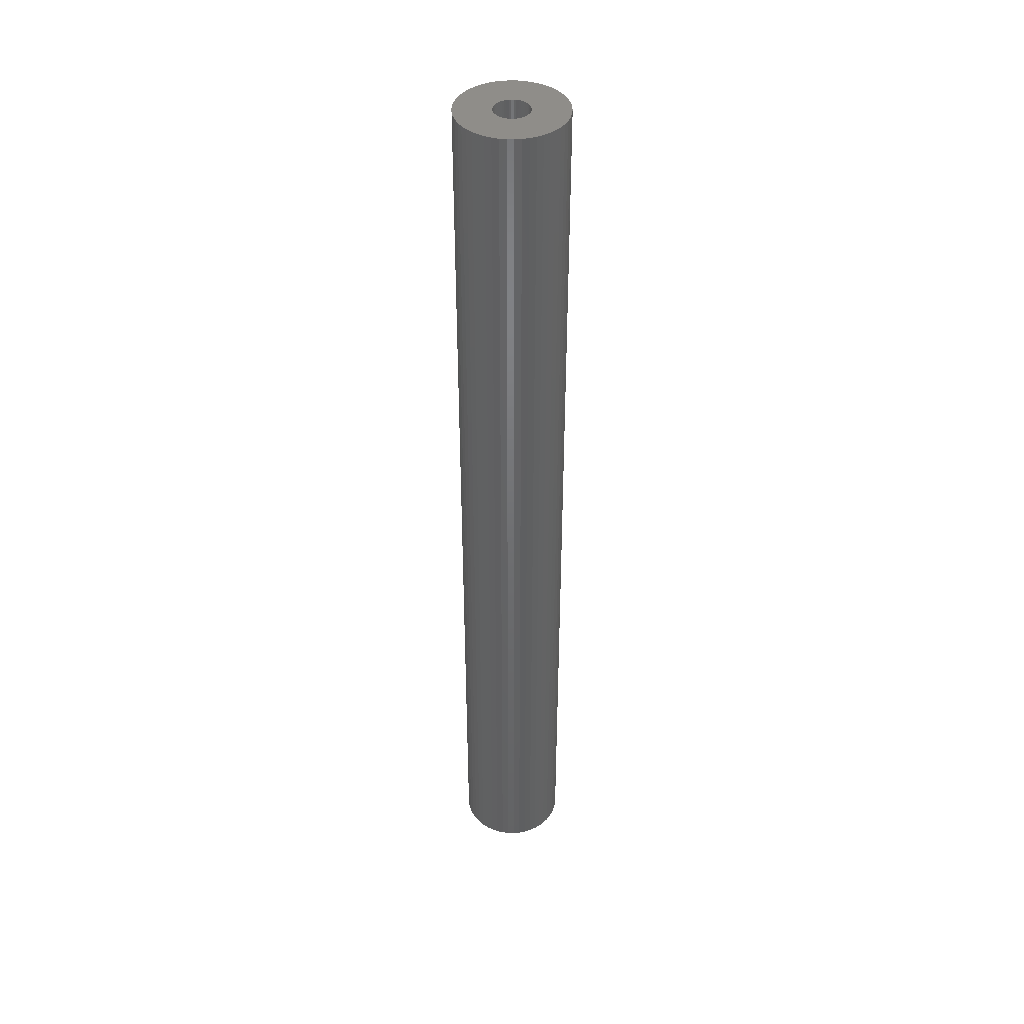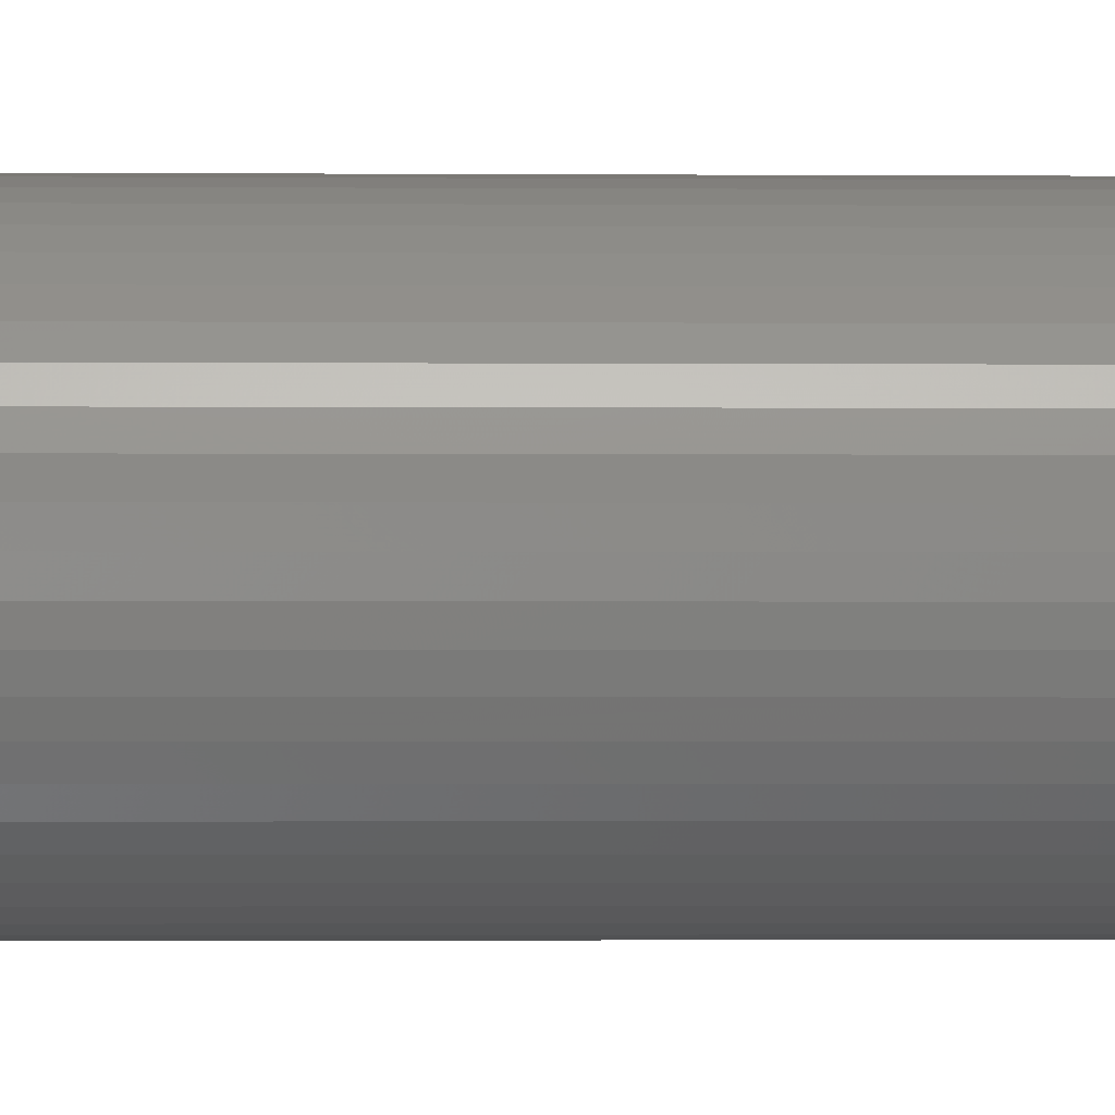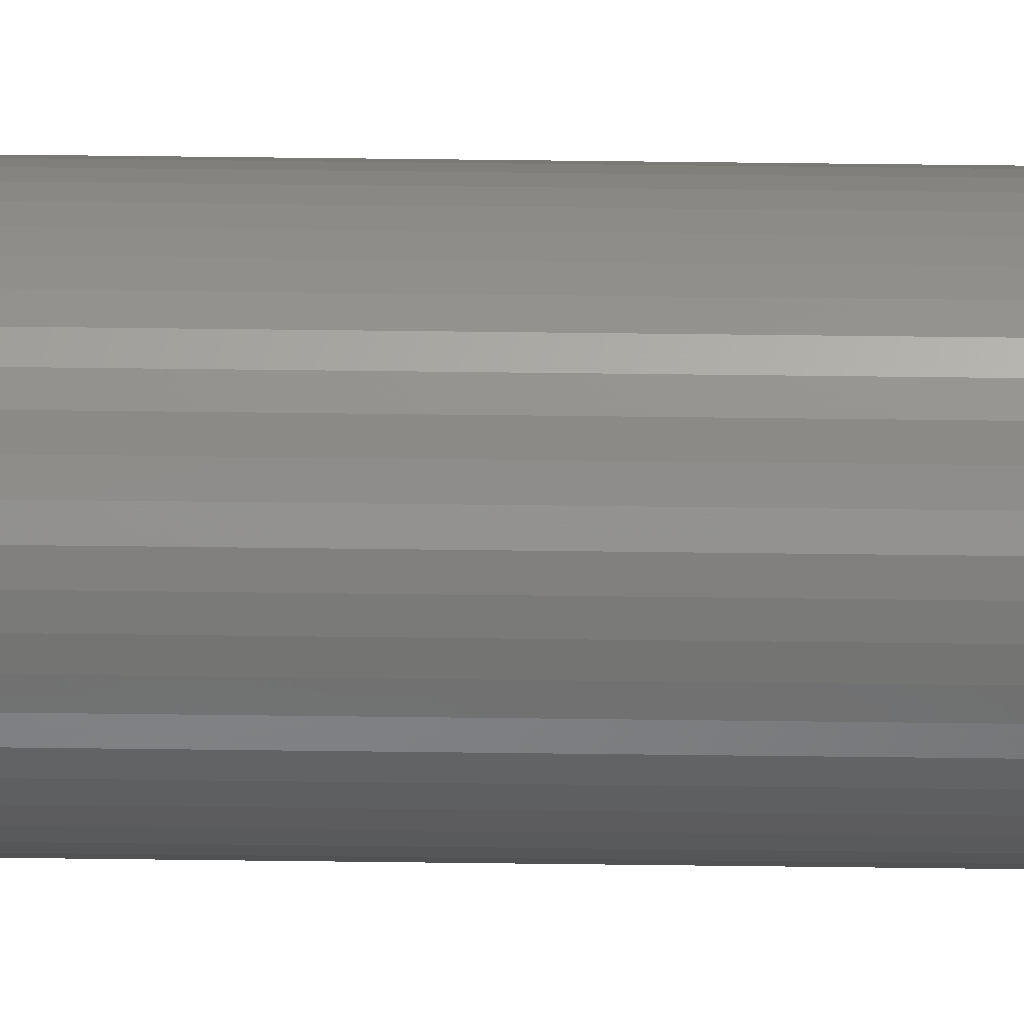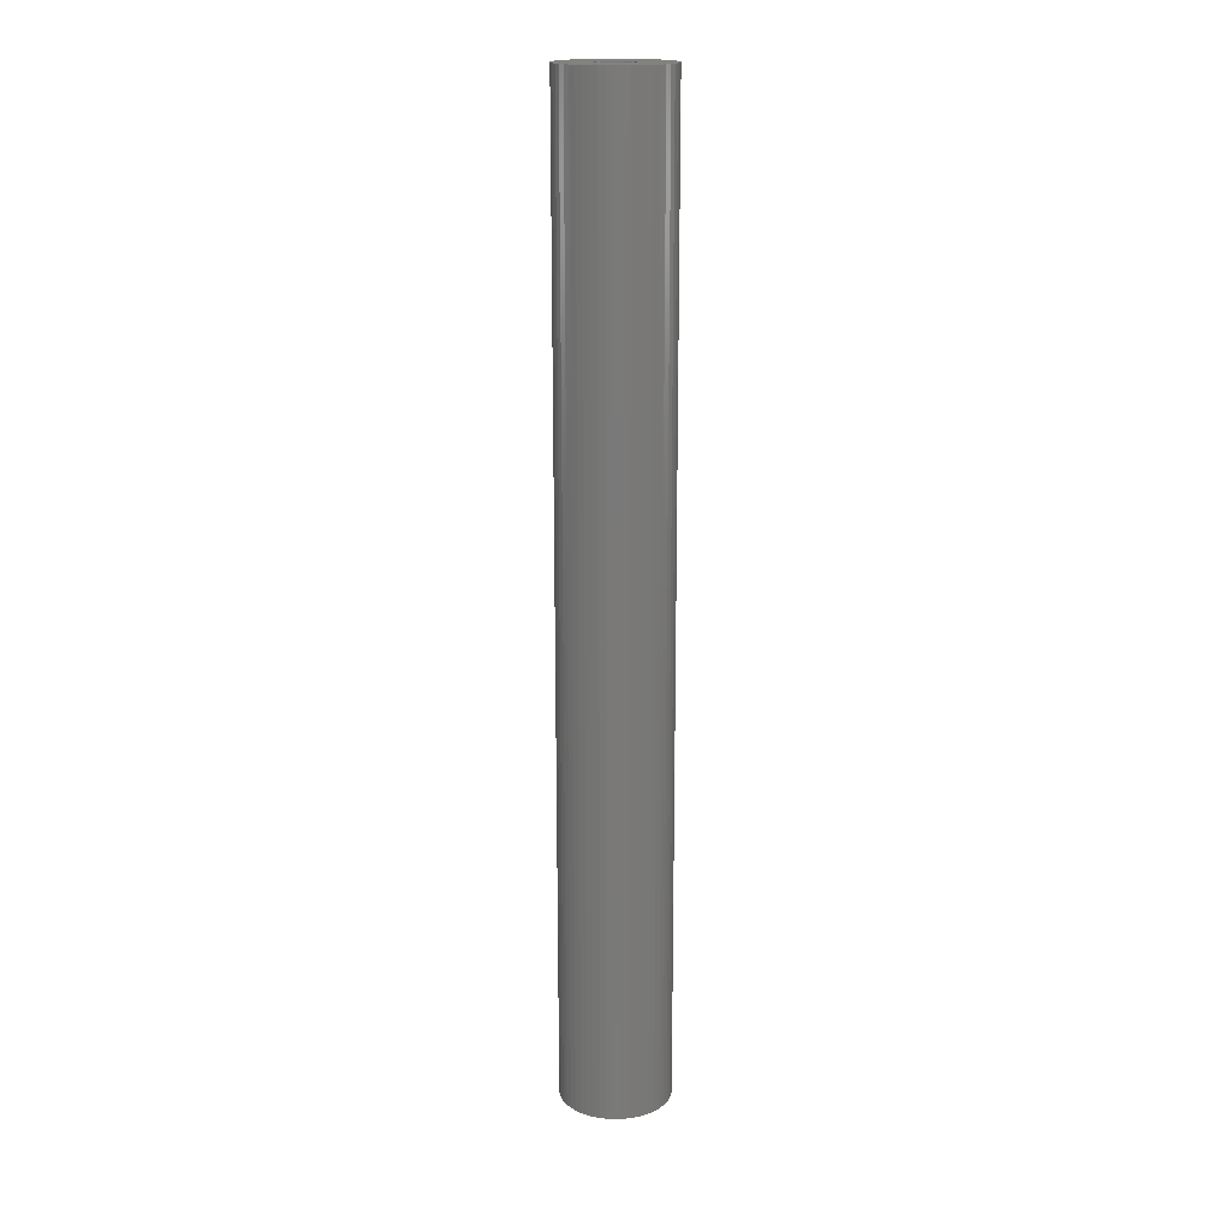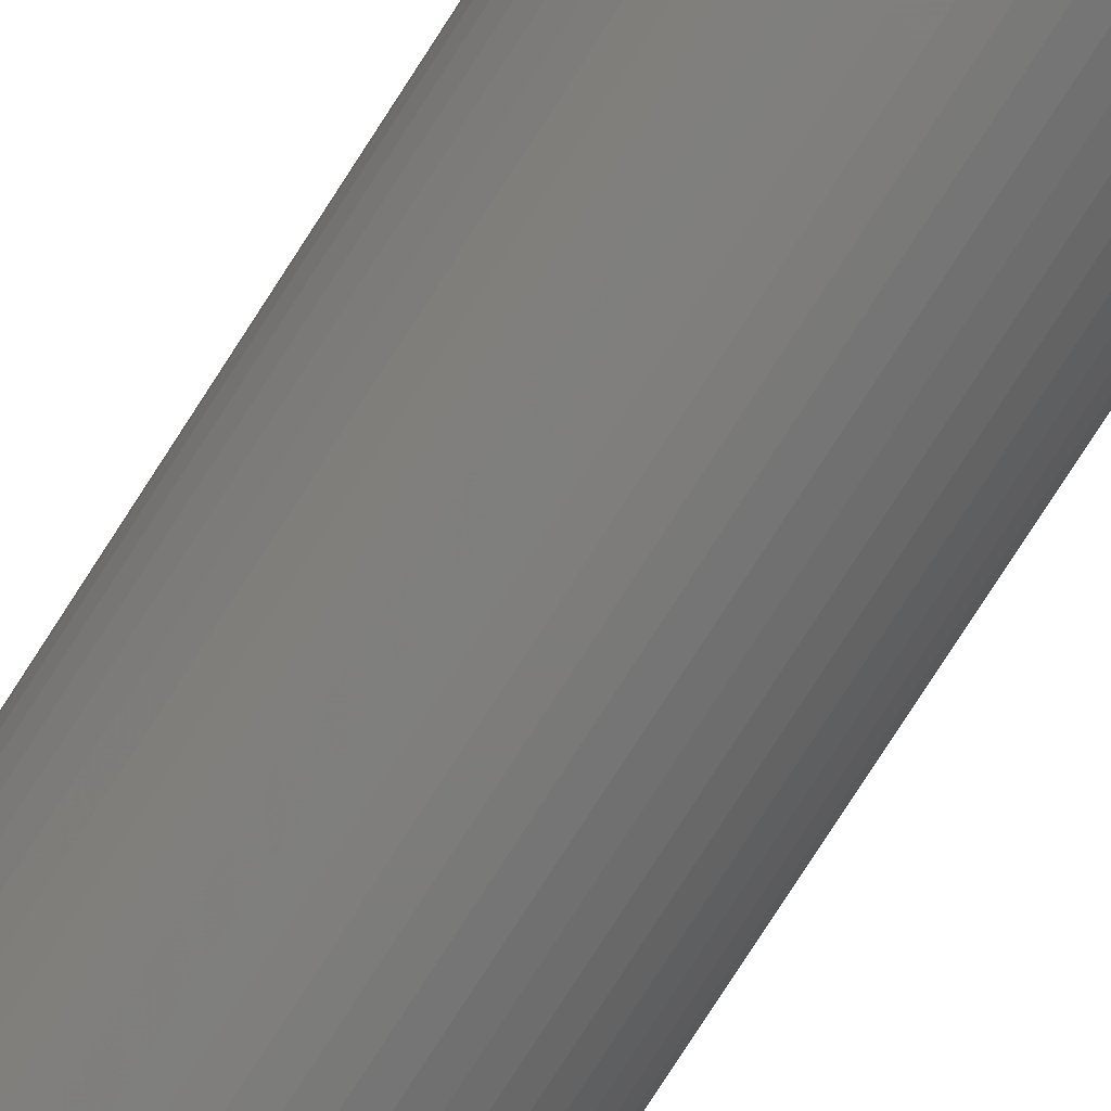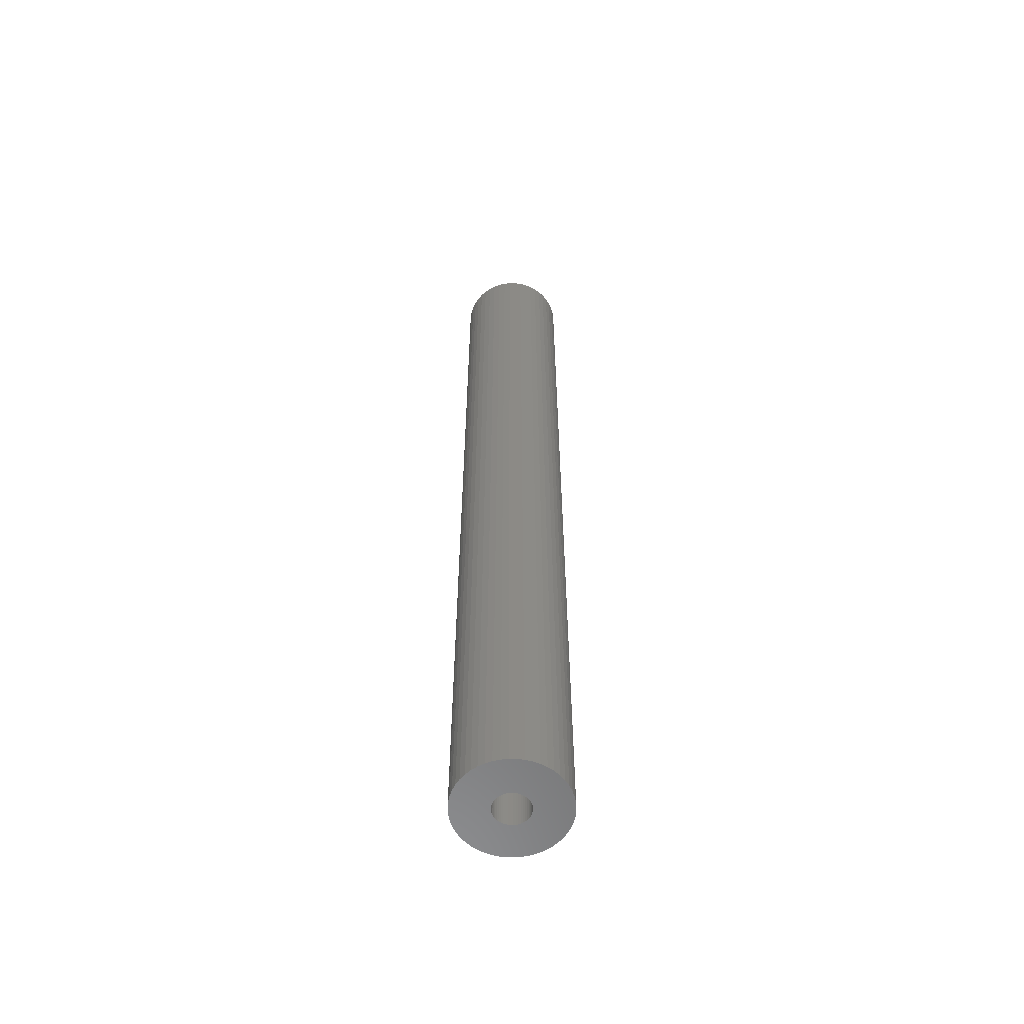
<metadata>
{"format":"stl","ext":"stl","renderer":"f3d","projection":"perspective","resolution":1024,"background":"white","views":[{"elev":41.3,"azim":138.2,"up":"+Z"},{"elev":-0.8,"azim":-93.9,"up":"+Y"},{"elev":63.7,"azim":-89.3,"up":"+Y"},{"elev":17.7,"azim":-153.9,"up":"+Z"},{"elev":-75.7,"azim":-32.5,"up":"+Y"},{"elev":-58.6,"azim":157.8,"up":"+Z"}]}
</metadata>
<code>
# stl→obj: 200 verts, 400 faces
v 4.75 0 42
v 4.713 0.5953 -42
v 4.713 0.5953 42
v 4.75 0 -42
v -4.75 0 -42
v -4.713 0.5953 42
v -4.713 0.5953 -42
v -4.75 0 42
v 0.2983 4.741 -42
v -0.2983 4.741 42
v 0.2983 4.741 42
v -0.2983 4.741 -42
v -0.2983 -4.741 -42
v 0.2983 -4.741 42
v -0.2983 -4.741 42
v 0.2983 -4.741 -42
v 3.463 3.252 -42
v 3.028 3.66 42
v 3.463 3.252 42
v 3.028 3.66 -42
v -3.028 3.66 -42
v -3.463 3.252 42
v -3.028 3.66 42
v -3.463 3.252 -42
v -1.468 4.518 -42
v -2.022 4.298 42
v -1.468 4.518 42
v -2.022 4.298 -42
v 4.416 1.749 42
v 4.162 2.288 -42
v 4.162 2.288 42
v 4.416 1.749 -42
v 4.601 1.181 -42
v 4.601 1.181 42
v 3.843 2.792 -42
v 3.843 2.792 42
v 2.022 4.298 -42
v 1.468 4.518 42
v 2.022 4.298 42
v 1.468 4.518 -42
v 0.8901 4.666 42
v 0.8901 4.666 -42
v 2.545 4.011 -42
v 2.545 4.011 42
v -4.416 1.749 -42
v -4.162 2.288 42
v -4.162 2.288 -42
v -4.416 1.749 42
v -3.843 2.792 -42
v -3.843 2.792 42
v -4.601 1.181 -42
v -4.601 1.181 42
v -0.8901 4.666 -42
v -0.8901 4.666 42
v 0.8901 -4.666 42
v 0.8901 -4.666 -42
v 1.55 0 42
v 1.538 0.1943 42
v 4.713 -0.5953 42
v 1.501 0.3855 42
v 1.538 -0.1943 42
v 1.441 0.5706 42
v 4.601 -1.181 42
v 1.358 0.7467 42
v 1.501 -0.3855 42
v 1.254 0.9111 42
v 4.416 -1.749 42
v 1.13 1.061 42
v 1.441 -0.5706 42
v 0.988 1.194 42
v 4.162 -2.288 42
v 0.8305 1.309 42
v 1.358 -0.7467 42
v 3.843 -2.792 42
v 0.66 1.402 42
v 0.479 1.474 42
v 0.2904 1.523 42
v 0.09732 1.547 42
v -0.09732 1.547 42
v -0.2904 1.523 42
v -0.479 1.474 42
v -0.66 1.402 42
v -0.8305 1.309 42
v -2.545 4.011 42
v -0.988 1.194 42
v -1.13 1.061 42
v -1.254 0.9111 42
v -1.358 0.7467 42
v 1.254 -0.9111 42
v 3.463 -3.252 42
v 1.13 -1.061 42
v 3.028 -3.66 42
v 0.988 -1.194 42
v 2.545 -4.011 42
v 0.8305 -1.309 42
v 2.022 -4.298 42
v 0.66 -1.402 42
v 1.468 -4.518 42
v 0.479 -1.474 42
v 0.2904 -1.523 42
v 0.09732 -1.547 42
v -0.09732 -1.547 42
v -0.2904 -1.523 42
v -0.8901 -4.666 42
v -0.479 -1.474 42
v -1.468 -4.518 42
v -0.66 -1.402 42
v -2.022 -4.298 42
v -0.8305 -1.309 42
v -2.545 -4.011 42
v -0.988 -1.194 42
v -3.028 -3.66 42
v -1.13 -1.061 42
v -3.463 -3.252 42
v -1.254 -0.9111 42
v -3.843 -2.792 42
v -1.358 -0.7467 42
v -4.162 -2.288 42
v -1.441 -0.5706 42
v -4.416 -1.749 42
v -1.501 -0.3855 42
v -4.601 -1.181 42
v -1.538 -0.1943 42
v -4.713 -0.5953 42
v -1.55 0 42
v -1.441 0.5706 42
v -1.501 0.3855 42
v -1.538 0.1943 42
v -2.545 4.011 -42
v 4.713 -0.5953 -42
v 3.843 -2.792 -42
v 3.463 -3.252 -42
v 4.601 -1.181 -42
v 4.416 -1.749 -42
v -4.162 -2.288 -42
v -4.416 -1.749 -42
v 1.55 0 -42
v 1.538 -0.1943 -42
v 1.501 -0.3855 -42
v 1.538 0.1943 -42
v 1.441 -0.5706 -42
v 4.162 -2.288 -42
v 1.358 -0.7467 -42
v 1.501 0.3855 -42
v 1.254 -0.9111 -42
v 1.13 -1.061 -42
v 3.028 -3.66 -42
v 1.441 0.5706 -42
v 0.988 -1.194 -42
v 2.545 -4.011 -42
v 0.8305 -1.309 -42
v 2.022 -4.298 -42
v 1.358 0.7467 -42
v 0.66 -1.402 -42
v 1.468 -4.518 -42
v 0.479 -1.474 -42
v 0.2904 -1.523 -42
v 0.09732 -1.547 -42
v -0.09732 -1.547 -42
v -0.2904 -1.523 -42
v -0.8901 -4.666 -42
v -0.479 -1.474 -42
v -1.468 -4.518 -42
v -0.66 -1.402 -42
v -2.022 -4.298 -42
v -0.8305 -1.309 -42
v -2.545 -4.011 -42
v -0.988 -1.194 -42
v -3.028 -3.66 -42
v -1.13 -1.061 -42
v -3.463 -3.252 -42
v -1.254 -0.9111 -42
v -3.843 -2.792 -42
v -1.358 -0.7467 -42
v 1.254 0.9111 -42
v 1.13 1.061 -42
v 0.988 1.194 -42
v 0.8305 1.309 -42
v 0.66 1.402 -42
v 0.479 1.474 -42
v 0.2904 1.523 -42
v 0.09732 1.547 -42
v -0.09732 1.547 -42
v -0.2904 1.523 -42
v -0.479 1.474 -42
v -0.66 1.402 -42
v -0.8305 1.309 -42
v -0.988 1.194 -42
v -1.13 1.061 -42
v -1.254 0.9111 -42
v -1.358 0.7467 -42
v -1.441 0.5706 -42
v -1.501 0.3855 -42
v -1.538 0.1943 -42
v -1.55 0 -42
v -1.441 -0.5706 -42
v -1.501 -0.3855 -42
v -4.601 -1.181 -42
v -1.538 -0.1943 -42
v -4.713 -0.5953 -42
f 1 2 3
f 2 1 4
f 5 6 7
f 6 5 8
f 9 10 11
f 10 9 12
f 13 14 15
f 14 13 16
f 17 18 19
f 18 17 20
f 21 22 23
f 22 21 24
f 25 26 27
f 26 25 28
f 29 30 31
f 30 29 32
f 3 33 34
f 33 3 2
f 31 35 36
f 35 31 30
f 37 38 39
f 38 37 40
f 40 41 38
f 41 40 42
f 43 39 44
f 39 43 37
f 45 46 47
f 46 45 48
f 49 22 24
f 22 49 50
f 51 48 45
f 48 51 52
f 53 27 54
f 27 53 25
f 16 55 14
f 55 16 56
f 34 32 29
f 32 34 33
f 36 17 19
f 17 36 35
f 42 11 41
f 11 42 9
f 20 44 18
f 44 20 43
f 47 50 49
f 50 47 46
f 7 52 51
f 52 7 6
f 57 1 3
f 58 3 34
f 1 57 59
f 60 34 29
f 61 59 57
f 62 29 31
f 59 61 63
f 64 31 36
f 65 63 61
f 66 36 19
f 63 65 67
f 68 19 18
f 69 67 65
f 70 18 44
f 67 69 71
f 72 44 39
f 73 71 69
f 71 73 74
f 3 58 57
f 34 60 58
f 75 39 38
f 29 62 60
f 31 64 62
f 36 66 64
f 19 68 66
f 18 70 68
f 76 38 41
f 44 72 70
f 39 75 72
f 38 76 75
f 77 41 11
f 41 77 76
f 11 78 77
f 11 79 78
f 10 79 11
f 79 10 80
f 54 80 10
f 80 54 81
f 27 81 54
f 81 27 82
f 26 82 27
f 82 26 83
f 84 83 26
f 83 84 85
f 23 85 84
f 85 23 86
f 22 86 23
f 86 22 87
f 50 87 22
f 87 50 88
f 89 74 73
f 74 89 90
f 91 90 89
f 90 91 92
f 93 92 91
f 92 93 94
f 95 94 93
f 94 95 96
f 97 96 95
f 96 97 98
f 99 98 97
f 98 99 55
f 100 55 99
f 55 100 14
f 101 14 100
f 102 14 101
f 15 102 103
f 102 15 14
f 104 103 105
f 106 105 107
f 108 107 109
f 103 104 15
f 110 109 111
f 112 111 113
f 114 113 115
f 116 115 117
f 118 117 119
f 105 106 104
f 120 119 121
f 122 121 123
f 124 123 125
f 46 88 50
f 107 108 106
f 88 46 126
f 109 110 108
f 48 126 46
f 111 112 110
f 126 48 127
f 113 114 112
f 52 127 48
f 115 116 114
f 127 52 128
f 117 118 116
f 6 128 52
f 119 120 118
f 128 6 125
f 121 122 120
f 8 125 6
f 123 124 122
f 125 8 124
f 28 84 26
f 84 28 129
f 129 23 84
f 23 129 21
f 12 54 10
f 54 12 53
f 59 4 1
f 4 59 130
f 90 131 74
f 131 90 132
f 67 133 63
f 133 67 134
f 63 130 59
f 130 63 133
f 135 120 136
f 120 135 118
f 137 4 130
f 138 130 133
f 4 137 2
f 139 133 134
f 140 2 137
f 141 134 142
f 2 140 33
f 143 142 131
f 144 33 140
f 145 131 132
f 33 144 32
f 146 132 147
f 148 32 144
f 149 147 150
f 32 148 30
f 151 150 152
f 153 30 148
f 30 153 35
f 130 138 137
f 133 139 138
f 154 152 155
f 134 141 139
f 142 143 141
f 131 145 143
f 132 146 145
f 147 149 146
f 156 155 56
f 150 151 149
f 152 154 151
f 155 156 154
f 157 56 16
f 56 157 156
f 16 158 157
f 16 159 158
f 13 159 16
f 159 13 160
f 161 160 13
f 160 161 162
f 163 162 161
f 162 163 164
f 165 164 163
f 164 165 166
f 167 166 165
f 166 167 168
f 169 168 167
f 168 169 170
f 171 170 169
f 170 171 172
f 173 172 171
f 172 173 174
f 175 35 153
f 35 175 17
f 176 17 175
f 17 176 20
f 177 20 176
f 20 177 43
f 178 43 177
f 43 178 37
f 179 37 178
f 37 179 40
f 180 40 179
f 40 180 42
f 181 42 180
f 42 181 9
f 182 9 181
f 183 9 182
f 12 183 184
f 183 12 9
f 53 184 185
f 25 185 186
f 28 186 187
f 184 53 12
f 129 187 188
f 21 188 189
f 24 189 190
f 49 190 191
f 47 191 192
f 185 25 53
f 45 192 193
f 51 193 194
f 7 194 195
f 135 174 173
f 186 28 25
f 174 135 196
f 187 129 28
f 136 196 135
f 188 21 129
f 196 136 197
f 189 24 21
f 198 197 136
f 190 49 24
f 197 198 199
f 191 47 49
f 200 199 198
f 192 45 47
f 199 200 195
f 193 51 45
f 5 195 200
f 194 7 51
f 195 5 7
f 152 94 96
f 94 152 150
f 147 90 92
f 90 147 132
f 74 142 71
f 142 74 131
f 163 104 106
f 104 163 161
f 136 122 198
f 122 136 120
f 155 96 98
f 96 155 152
f 56 98 55
f 98 56 155
f 71 134 67
f 134 71 142
f 161 15 104
f 15 161 13
f 165 106 108
f 106 165 163
f 171 116 173
f 116 171 114
f 171 112 114
f 112 171 169
f 198 124 200
f 124 198 122
f 200 8 5
f 8 200 124
f 150 92 94
f 92 150 147
f 173 118 135
f 118 173 116
f 167 108 110
f 108 167 165
f 169 110 112
f 110 169 167
f 137 58 140
f 58 137 57
f 125 194 128
f 194 125 195
f 183 78 79
f 78 183 182
f 158 102 101
f 102 158 159
f 146 89 145
f 89 146 91
f 177 68 70
f 68 177 176
f 189 85 86
f 85 189 188
f 186 81 82
f 81 186 185
f 148 64 153
f 64 148 62
f 153 66 175
f 66 153 64
f 180 75 76
f 75 180 179
f 181 76 77
f 76 181 180
f 178 70 72
f 70 178 177
f 88 190 87
f 190 88 191
f 87 189 86
f 189 87 190
f 127 192 126
f 192 127 193
f 187 82 83
f 82 187 186
f 185 80 81
f 80 185 184
f 154 99 97
f 99 154 156
f 144 62 148
f 62 144 60
f 140 60 144
f 60 140 58
f 175 68 176
f 68 175 66
f 182 77 78
f 77 182 181
f 179 72 75
f 72 179 178
f 126 191 88
f 191 126 192
f 128 193 127
f 193 128 194
f 188 83 85
f 83 188 187
f 184 79 80
f 79 184 183
f 141 65 139
f 65 141 69
f 139 61 138
f 61 139 65
f 168 113 111
f 113 168 170
f 146 93 91
f 93 146 149
f 151 97 95
f 97 151 154
f 145 73 143
f 73 145 89
f 138 57 137
f 57 138 61
f 160 105 103
f 105 160 162
f 113 172 115
f 172 113 170
f 117 196 119
f 196 117 174
f 119 197 121
f 197 119 196
f 123 195 125
f 195 123 199
f 149 95 93
f 95 149 151
f 143 69 141
f 69 143 73
f 159 103 102
f 103 159 160
f 115 174 117
f 174 115 172
f 121 199 123
f 199 121 197
f 156 100 99
f 100 156 157
f 157 101 100
f 101 157 158
f 164 109 107
f 109 164 166
f 166 111 109
f 111 166 168
f 162 107 105
f 107 162 164

</code>
